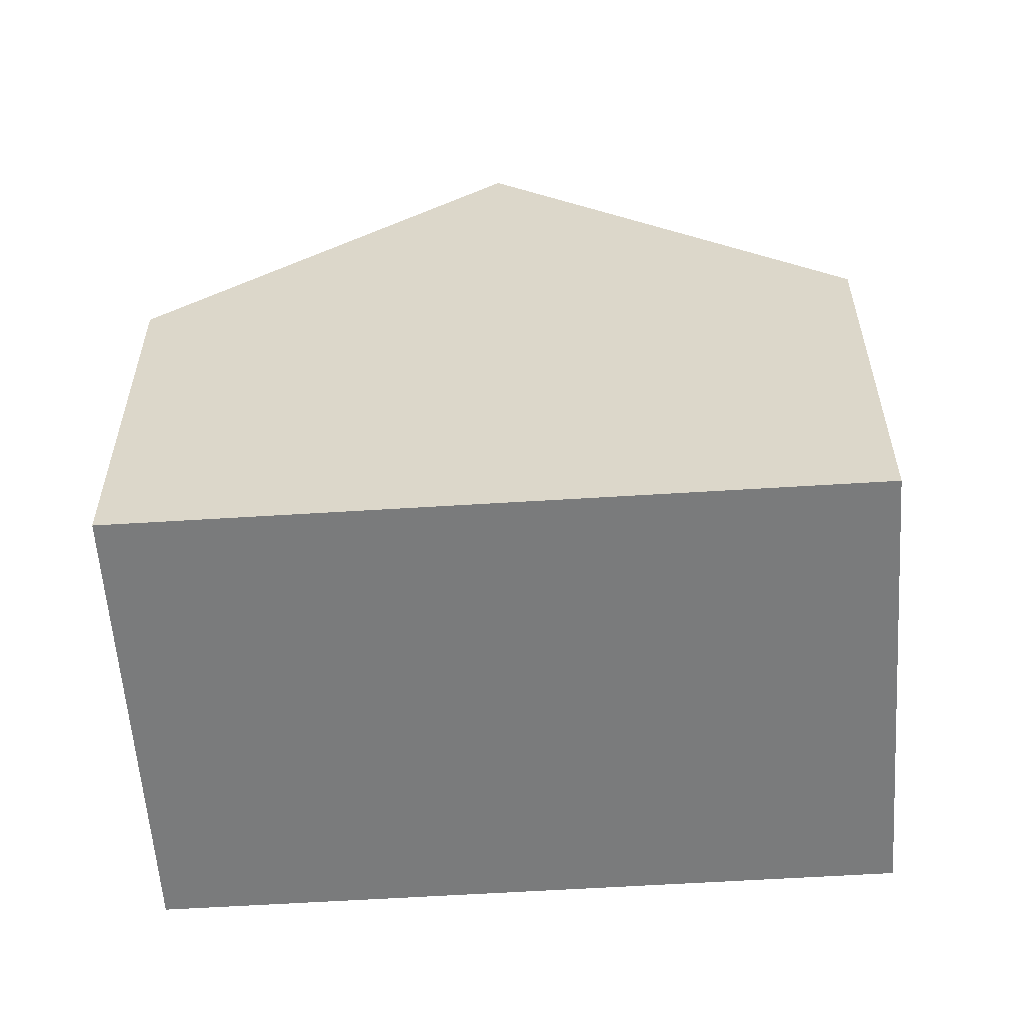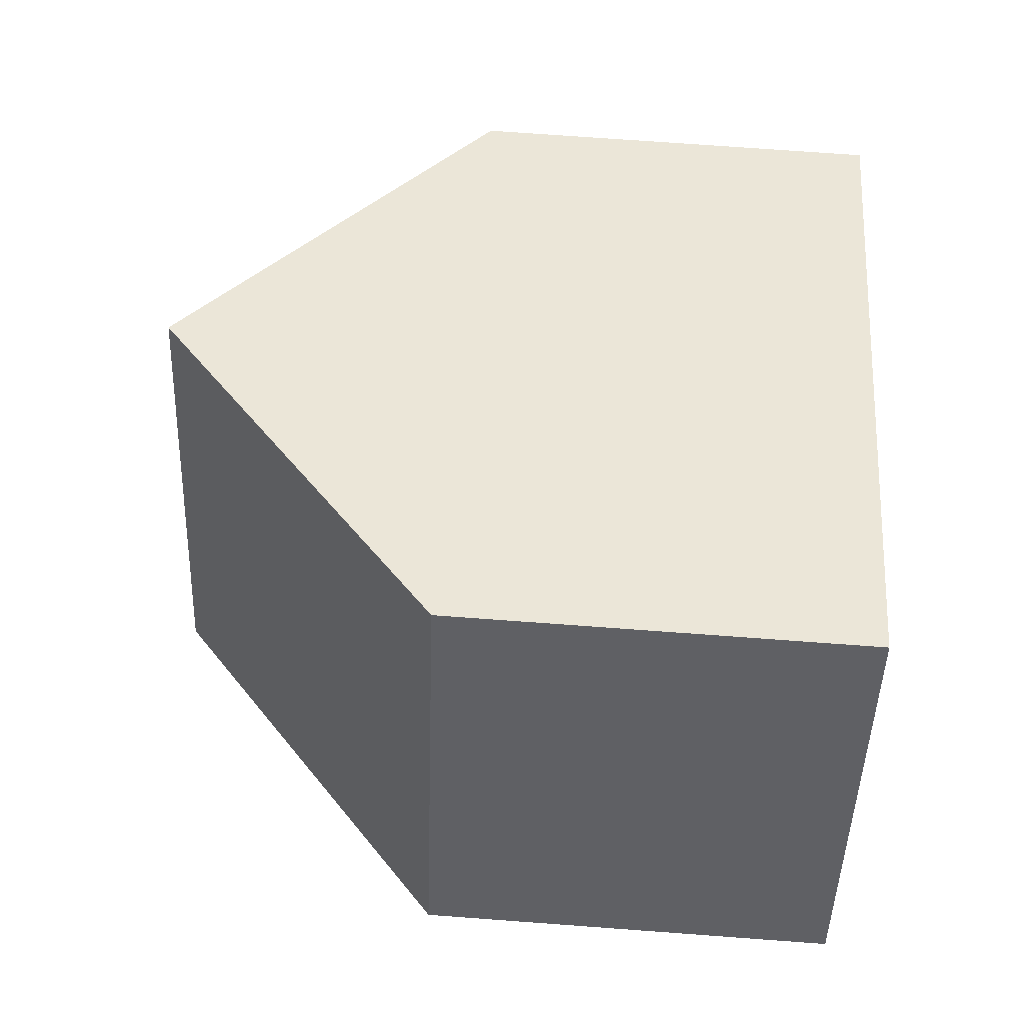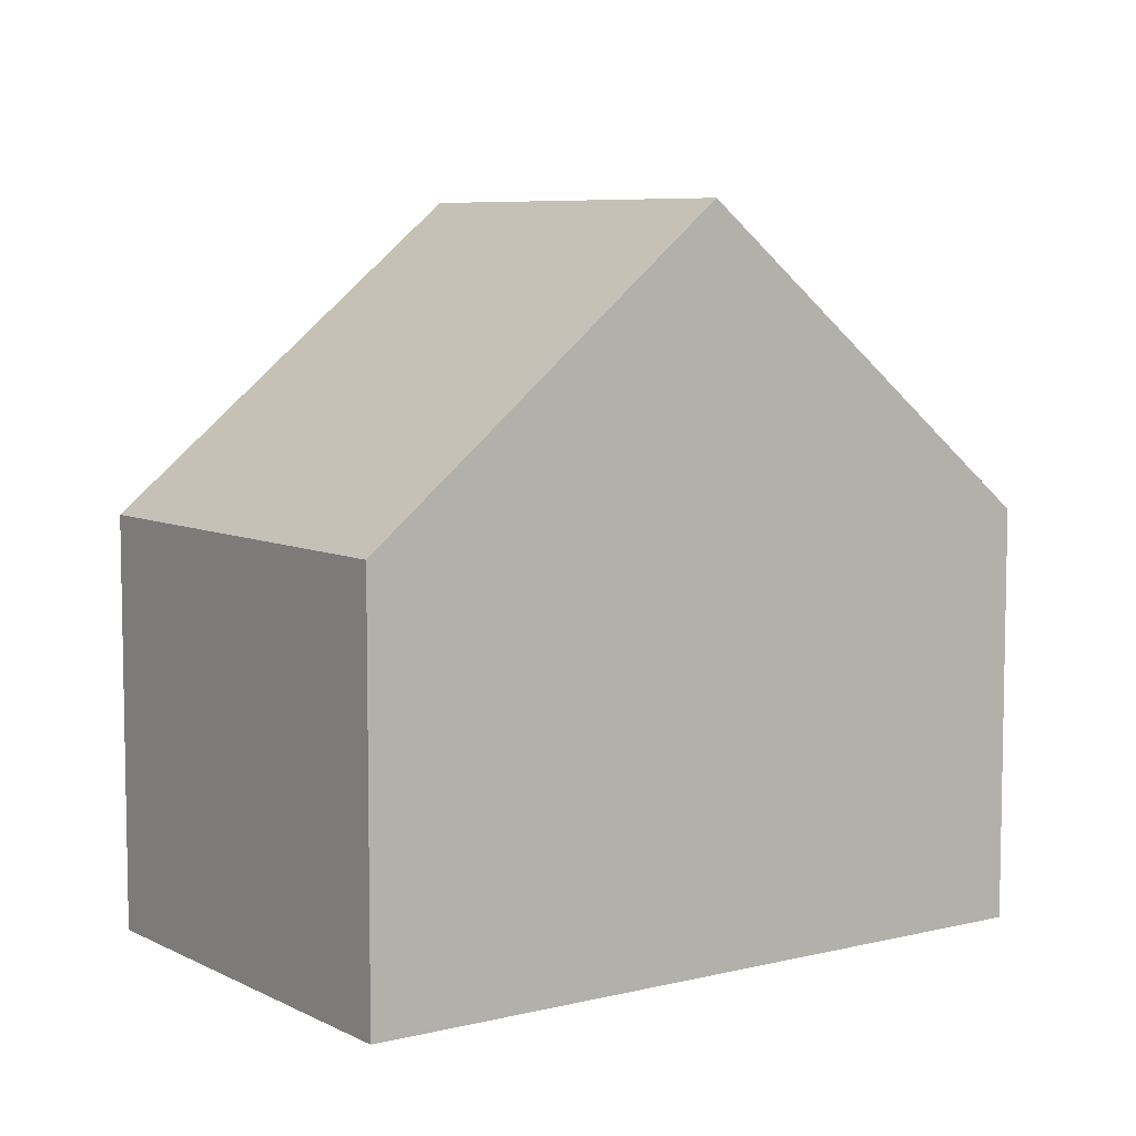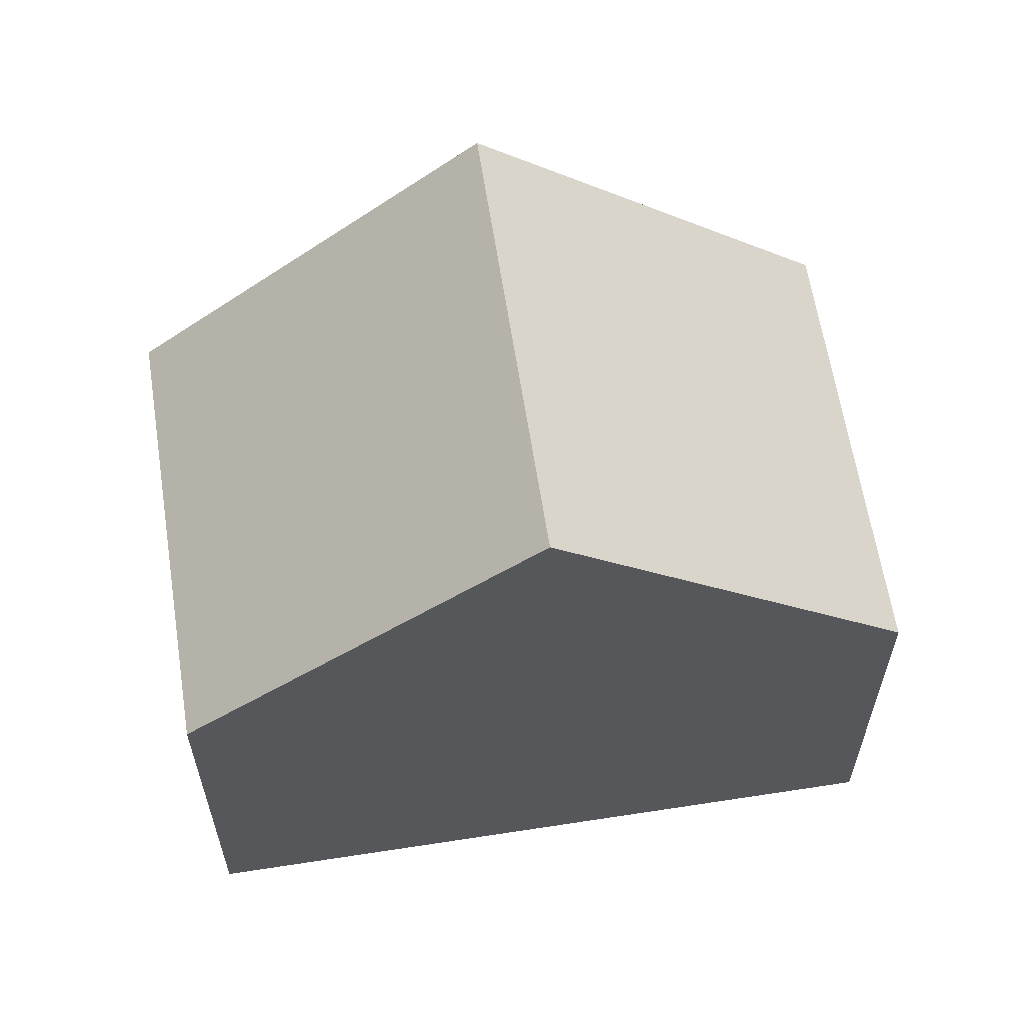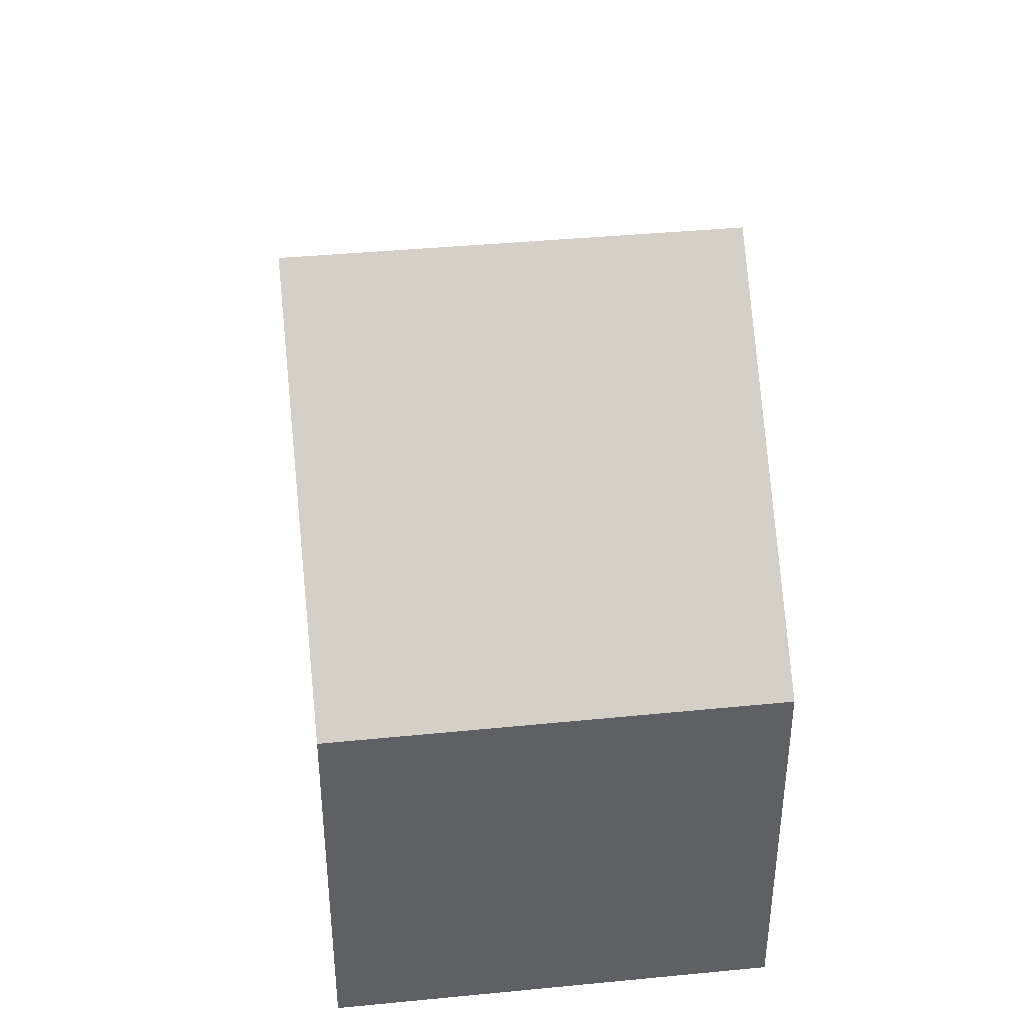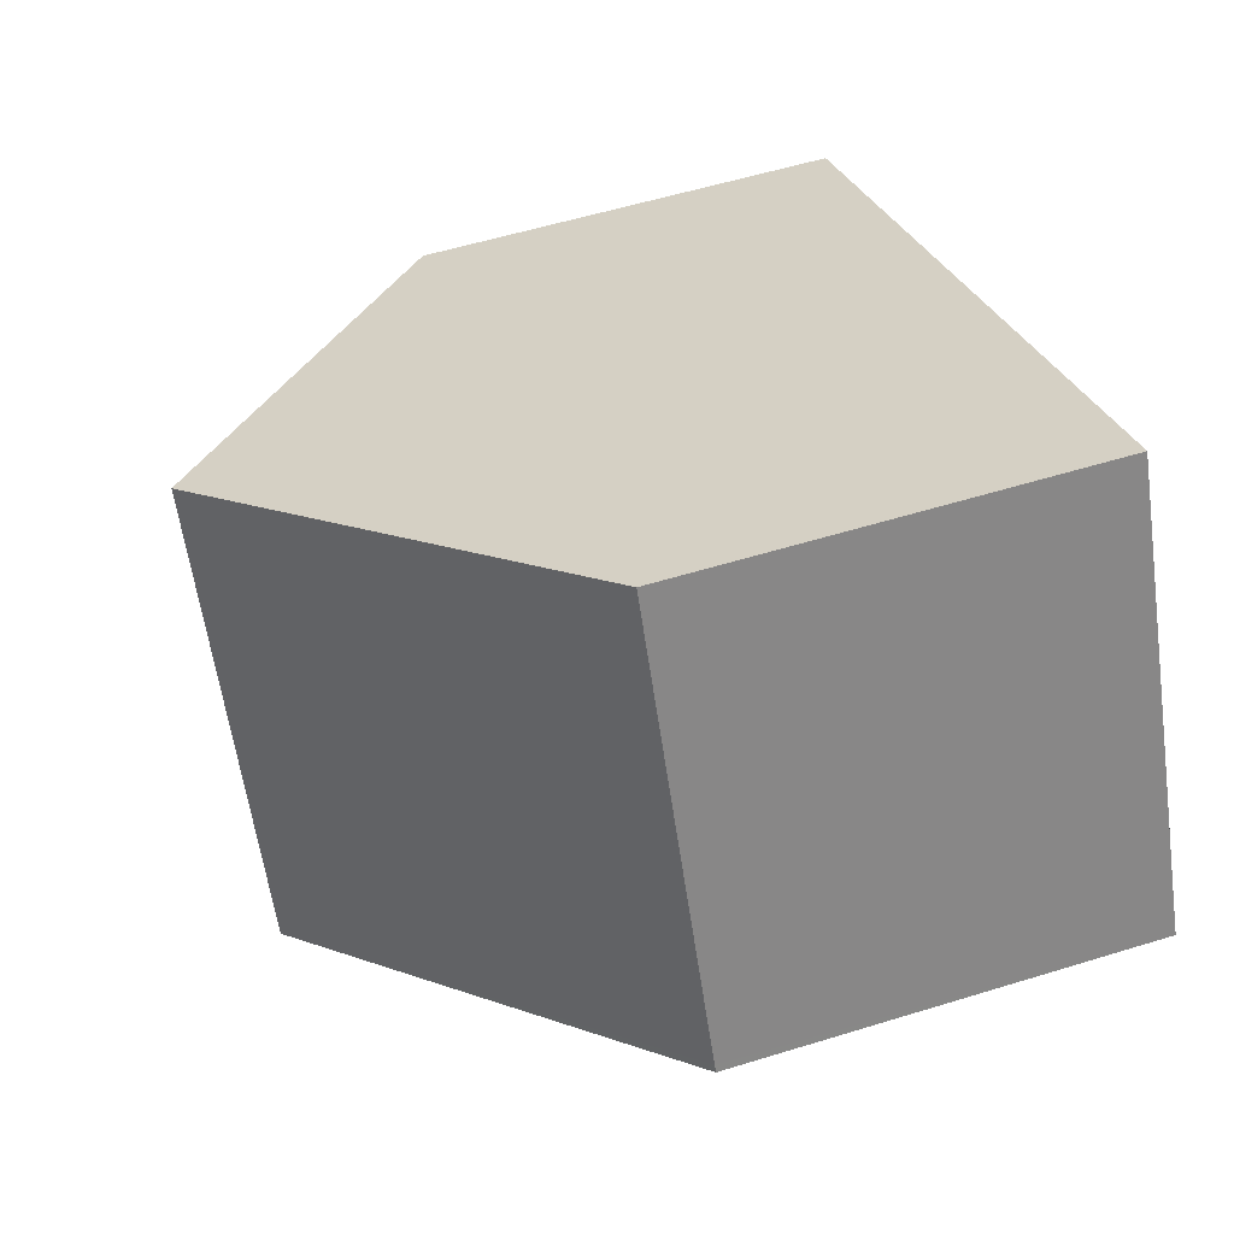
<metadata>
{"format":"obj","ext":"obj","renderer":"f3d","projection":"perspective","resolution":1024,"background":"white","views":[{"elev":-58.3,"azim":-149.0,"up":"+Y"},{"elev":72.3,"azim":-85.8,"up":"+Z"},{"elev":7.1,"azim":-8.1,"up":"+Y"},{"elev":61.7,"azim":18.3,"up":"+Y"},{"elev":41.7,"azim":-69.5,"up":"+Y"},{"elev":55.7,"azim":-108.0,"up":"+Z"}]}
</metadata>
<code>
v  4.853 10.55 -2.503
v  3.118 6.113 6.062
v  7.947 10.55 3.576
v  0.053 6.09 0.103
v  0 6.089 3.728e-16
v  12.12 6.714 1.427
v  12.8 6.092 1.078
v  12.3 6.094 0.103
v  11.75 6.096 -0.98
v  8.995 6.743 -4.639
v  9.703 6.092 -5.005
v  9.703 3.065e-16 -5.005
v  8.995 2.841e-16 -4.639
v  4.853 1.533e-16 -2.503
v  0 0 0
v  3.118 -3.712e-16 6.062
v  0.053 -6.307e-18 0.103
v  7.947 -2.19e-16 3.576
v  12.12 -8.738e-17 1.427
v  12.8 -6.601e-17 1.078
v  12.3 -6.307e-18 0.103
v  11.75 6.001e-17 -0.98
g defaultobject
f 1 2 3
f 2 1 4
f 4 1 5
f 6 1 3
f 1 6 7
f 1 7 8
f 1 8 9
f 1 9 10
f 10 9 11
f 12 10 11
f 10 12 1
f 1 12 5
f 5 12 13
f 5 13 14
f 5 14 15
f 15 4 5
f 4 15 2
f 2 15 16
f 16 15 17
f 16 3 2
f 3 16 6
f 6 16 18
f 6 18 19
f 6 19 7
f 7 19 20
f 20 8 7
f 8 20 9
f 9 20 11
f 11 20 21
f 11 21 12
f 12 21 22
f 19 21 20
f 21 19 22
f 22 19 18
f 22 18 12
f 12 18 13
f 13 18 14
f 14 18 16
f 14 16 17
f 14 17 15

</code>
